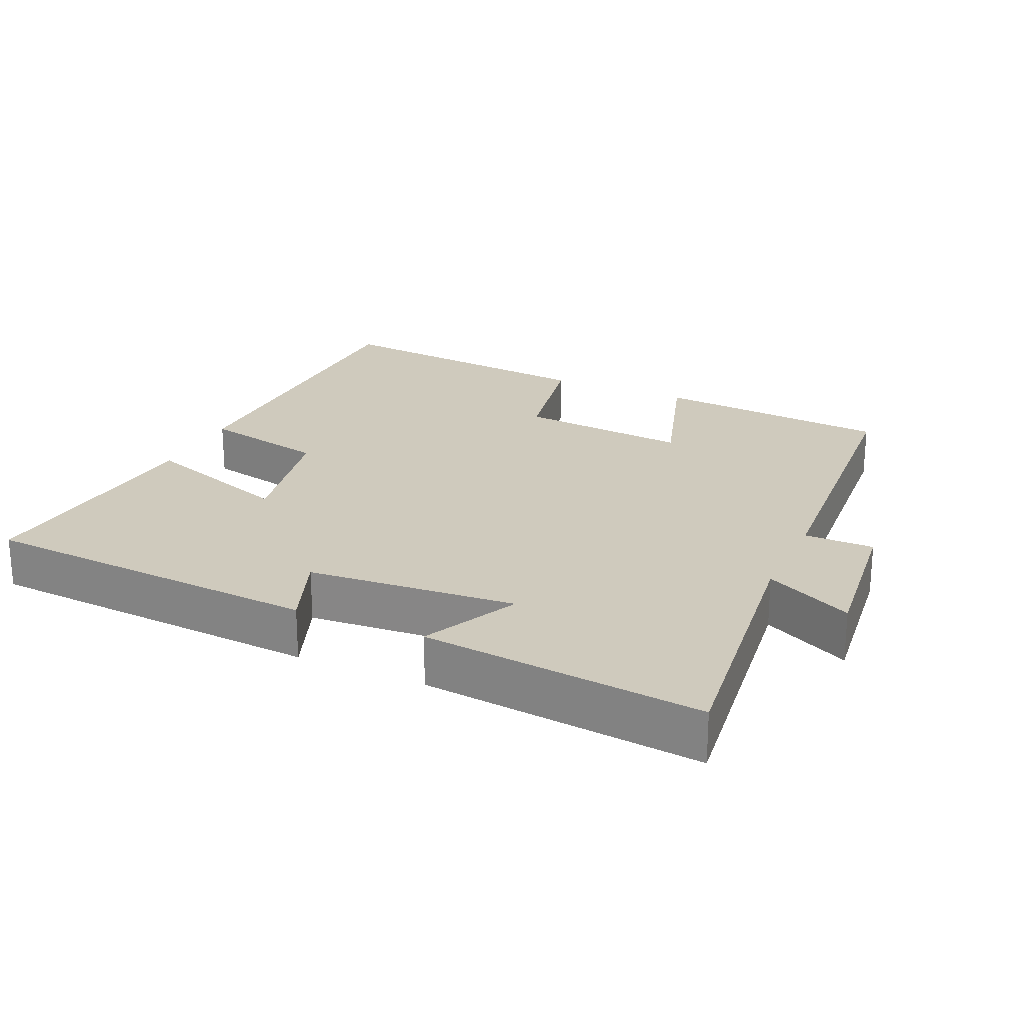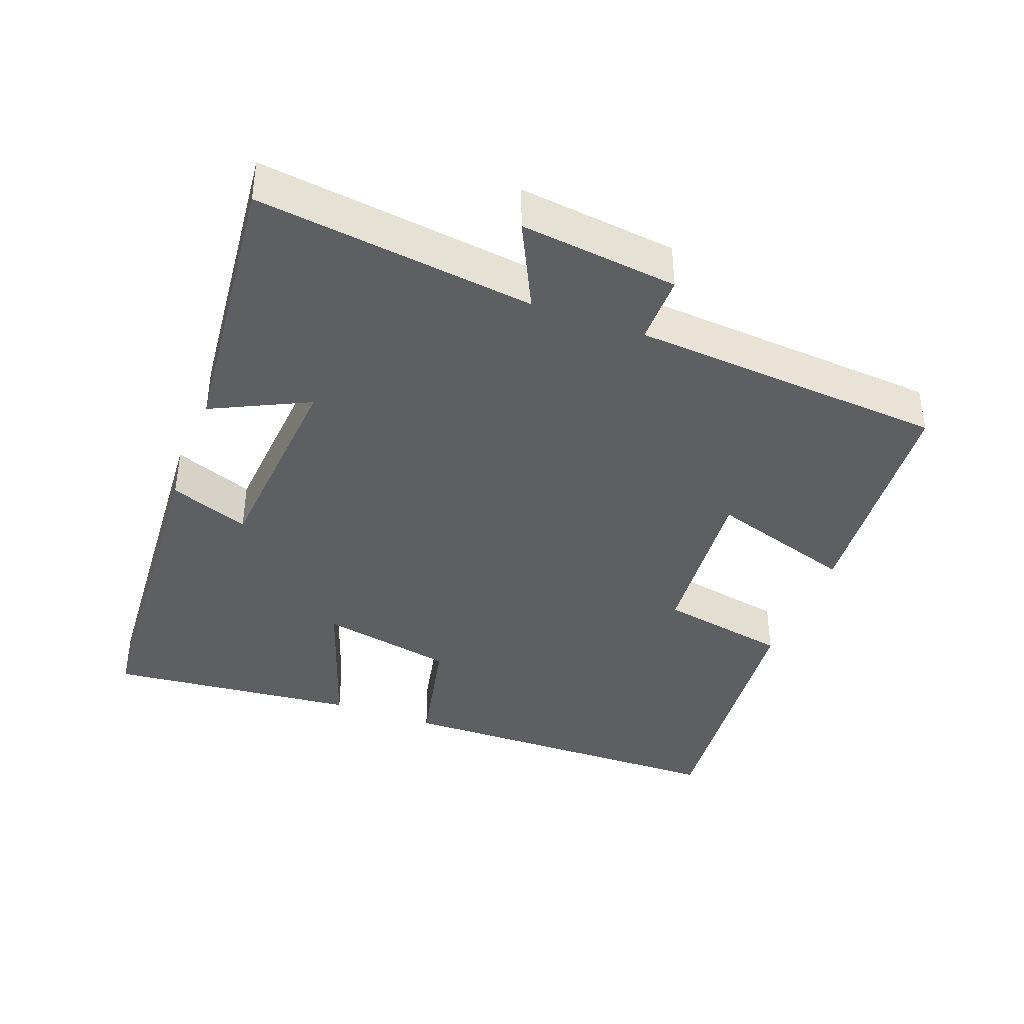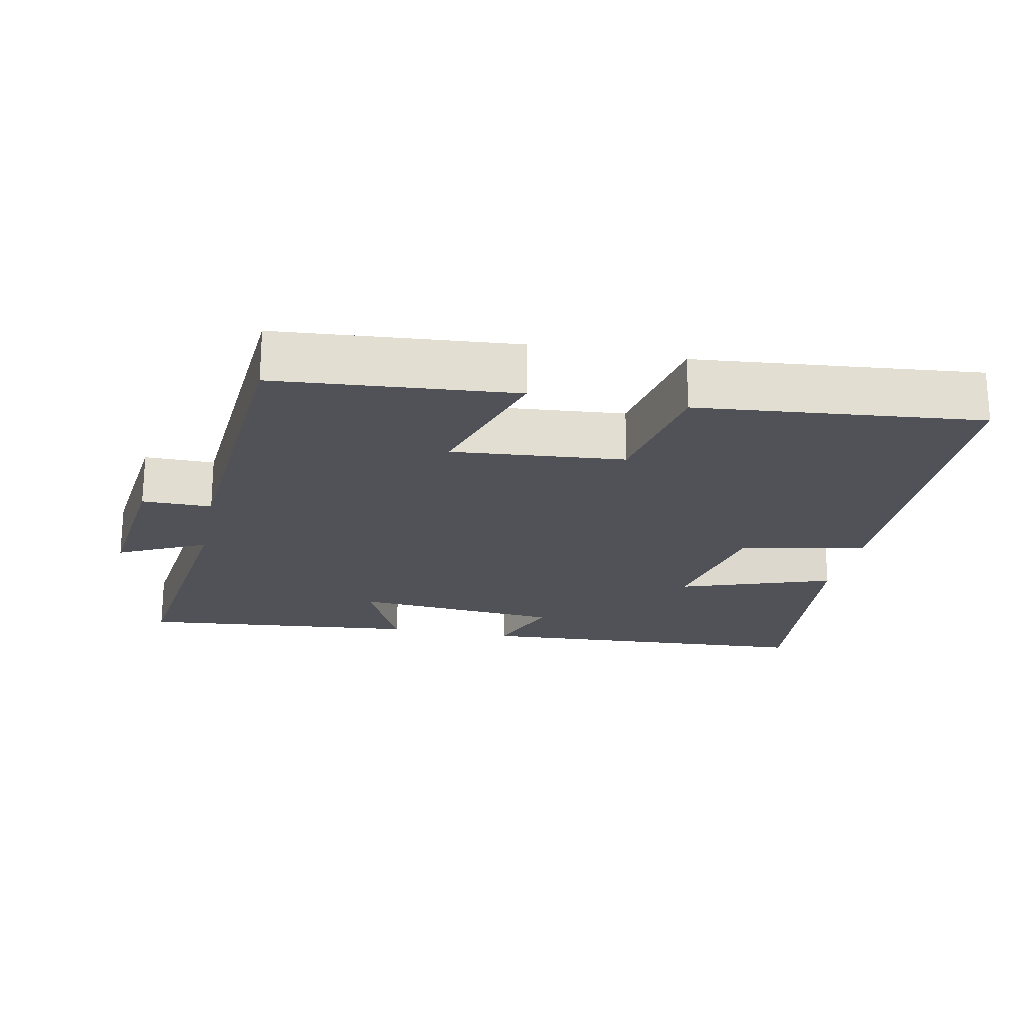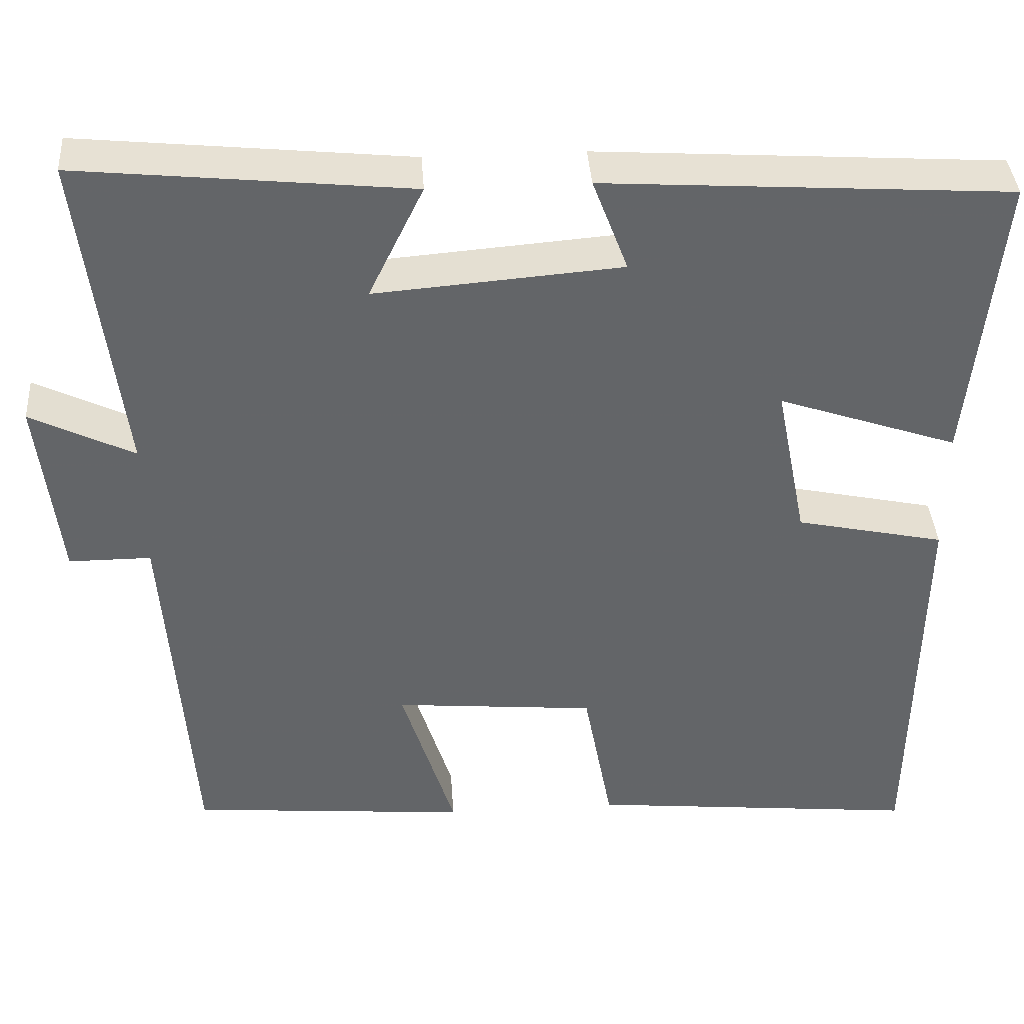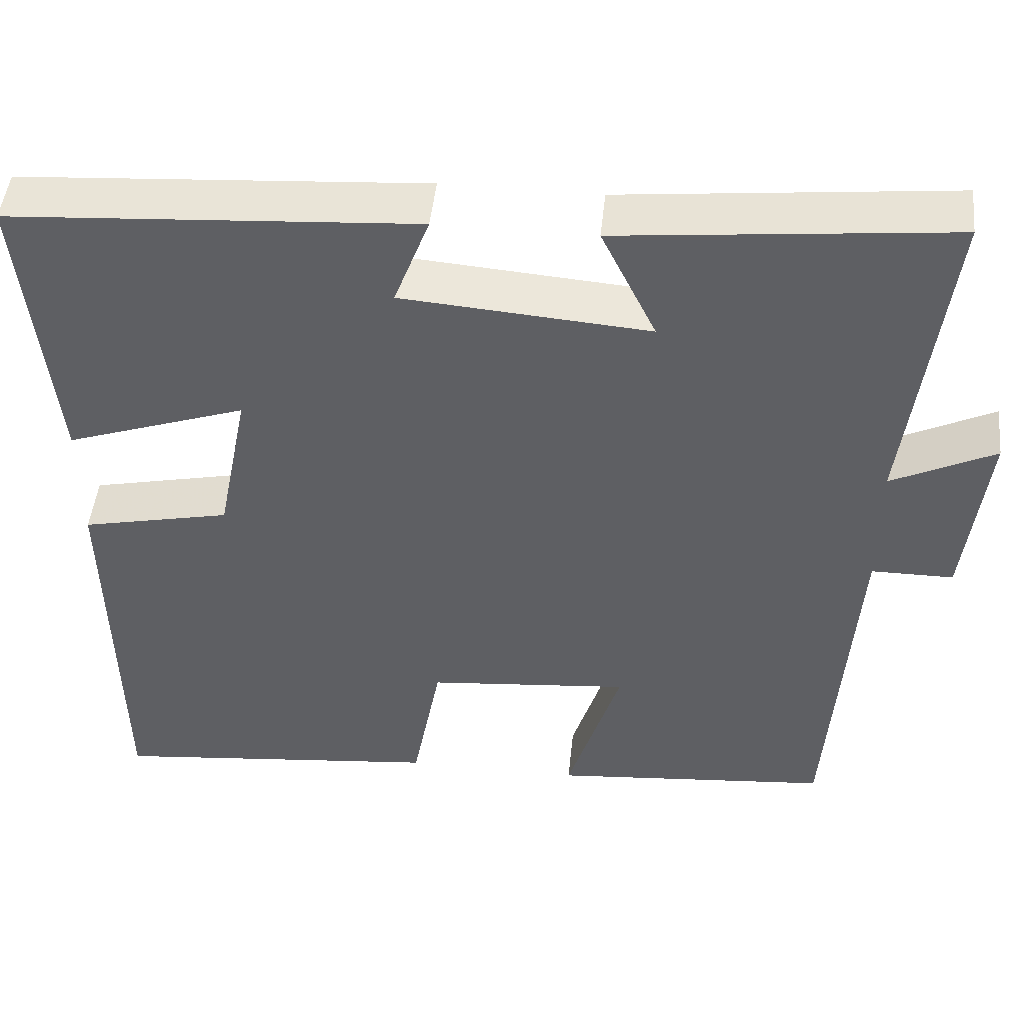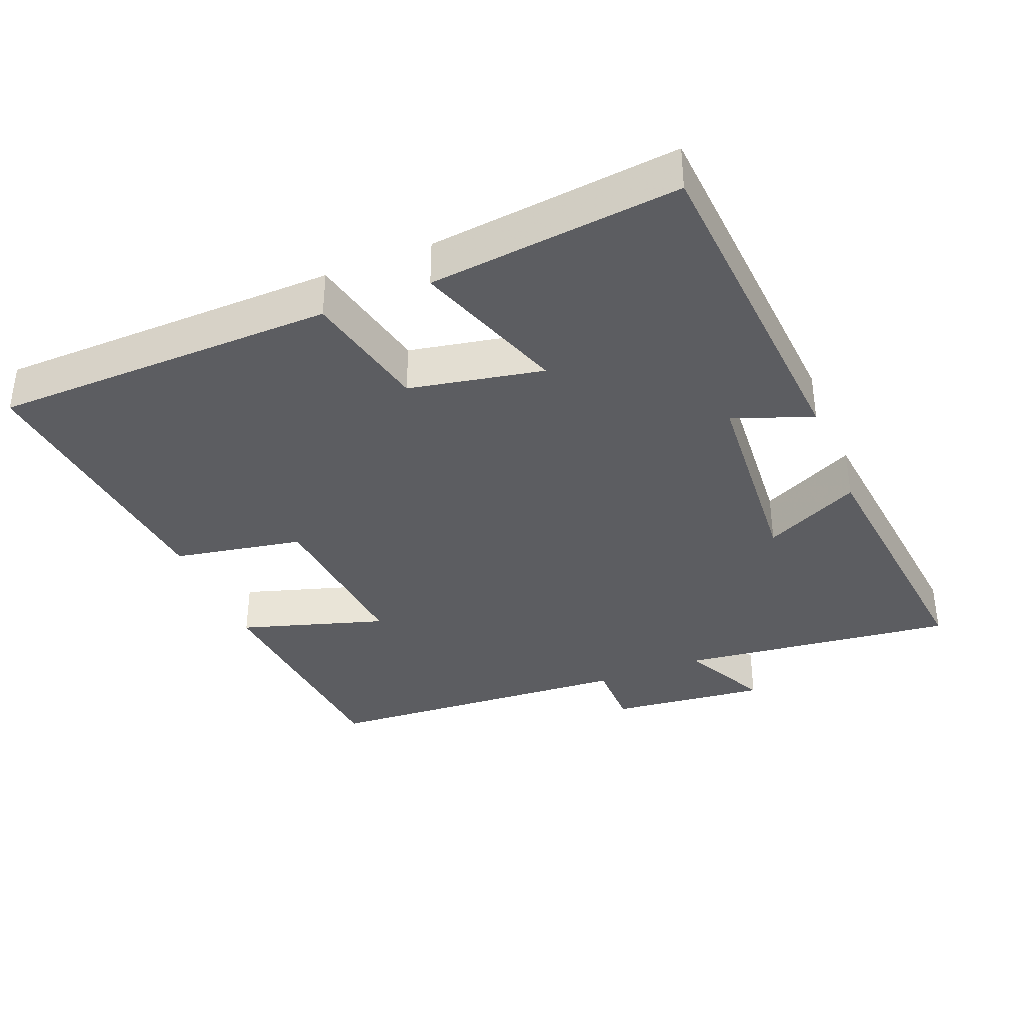
<metadata>
{"format":"obj","ext":"obj","renderer":"f3d","projection":"perspective","resolution":1024,"background":"white","views":[{"elev":22.9,"azim":24.4,"up":"+Y"},{"elev":-39.6,"azim":69.4,"up":"+Y"},{"elev":-21.4,"azim":168.4,"up":"+Y"},{"elev":38.9,"azim":176.1,"up":"+Z"},{"elev":47.5,"azim":5.9,"up":"+Z"},{"elev":-36.7,"azim":-67.7,"up":"+Y"}]}
</metadata>
<code>
v 0.549 0.07 0.541
v 0.5 0.07 0.144
v 0.626 0.07 0.206
v 0.6 0.07 -0.02
v 0.5 0.07 -0.02
v 0.468 0.07 -0.471
v 0.128 0.07 -0.5
v 0.193 0.07 -0.292
v -0.053 0.07 -0.314
v -0.088 0.07 -0.5
v -0.492 0.07 -0.54
v -0.5 0.07 -0.047
v -0.319 0.07 -0.008
v -0.281 0.07 0.184
v -0.5 0.07 0.109
v -0.537 0.07 0.468
v -0.044 0.07 0.5
v -0.087 0.07 0.386
v 0.213 0.07 0.362
v 0.146 0.07 0.5
v 0.549 0 0.541
v 0.5 0 0.144
v 0.626 0 0.206
v 0.6 0 -0.02
v 0.5 0 -0.02
v 0.468 0 -0.471
v 0.128 0 -0.5
v 0.193 0 -0.292
v -0.053 0 -0.314
v -0.088 0 -0.5
v -0.492 0 -0.54
v -0.5 0 -0.047
v -0.319 0 -0.008
v -0.281 0 0.184
v -0.5 0 0.109
v -0.537 0 0.468
v -0.044 0 0.5
v -0.087 0 0.386
v 0.213 0 0.362
v 0.146 0 0.5
f 19 20 1 2
f 18 19 2
f 16 17 18
f 15 16 18
f 14 15 18
f 13 14 18 2
f 11 12 13
f 10 11 13
f 9 10 13
f 8 9 13 2
f 7 8 2
f 6 7 2
f 5 6 2
f 2 3 4 5
f 22 21 40 39
f 22 39 38
f 38 37 36
f 38 36 35
f 38 35 34
f 22 38 34 33
f 33 32 31
f 33 31 30
f 33 30 29
f 22 33 29 28
f 22 28 27
f 22 27 26
f 22 26 25
f 25 24 23 22
f 1 21 22 2
f 2 22 23 3
f 3 23 24 4
f 4 24 25 5
f 5 25 26 6
f 6 26 27 7
f 7 27 28 8
f 8 28 29 9
f 9 29 30 10
f 10 30 31 11
f 11 31 32 12
f 12 32 33 13
f 13 33 34 14
f 14 34 35 15
f 15 35 36 16
f 16 36 37 17
f 17 37 38 18
f 18 38 39 19
f 19 39 40 20
f 20 40 21 1

</code>
